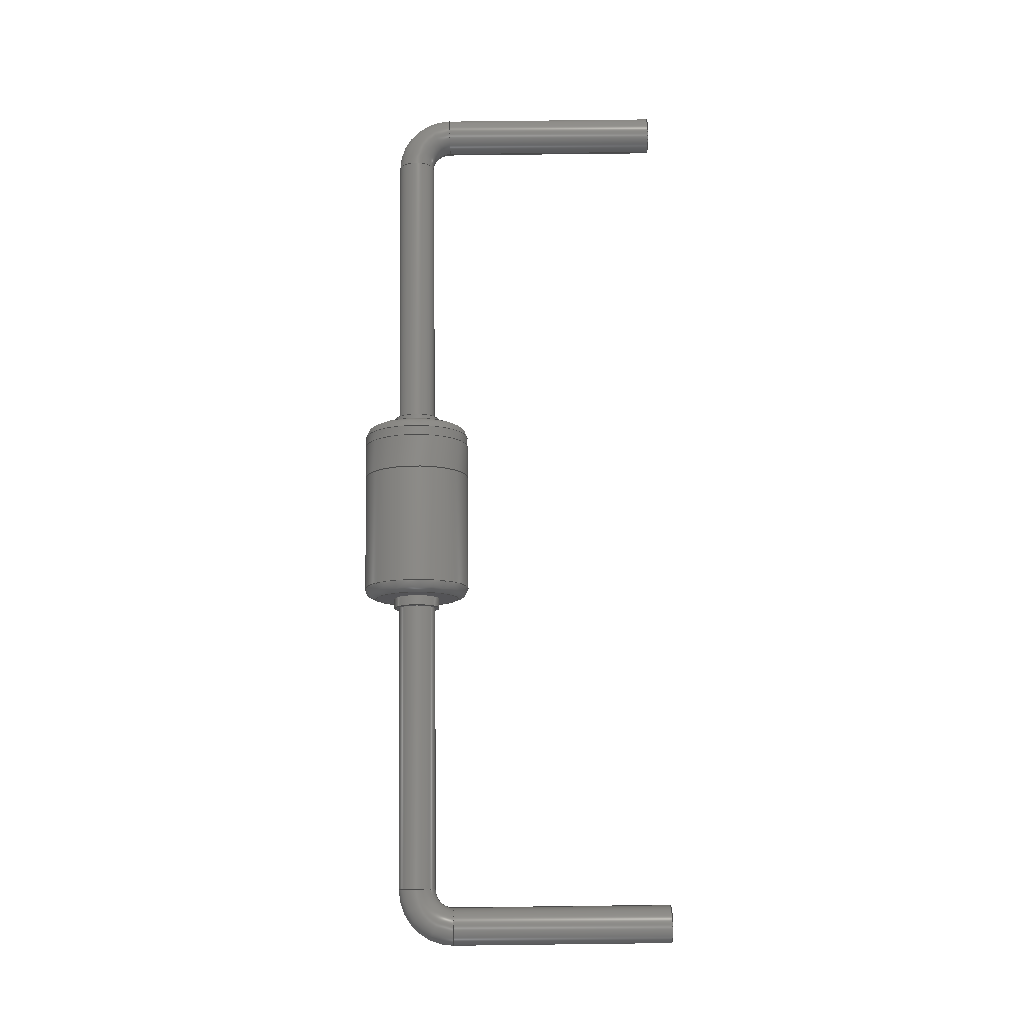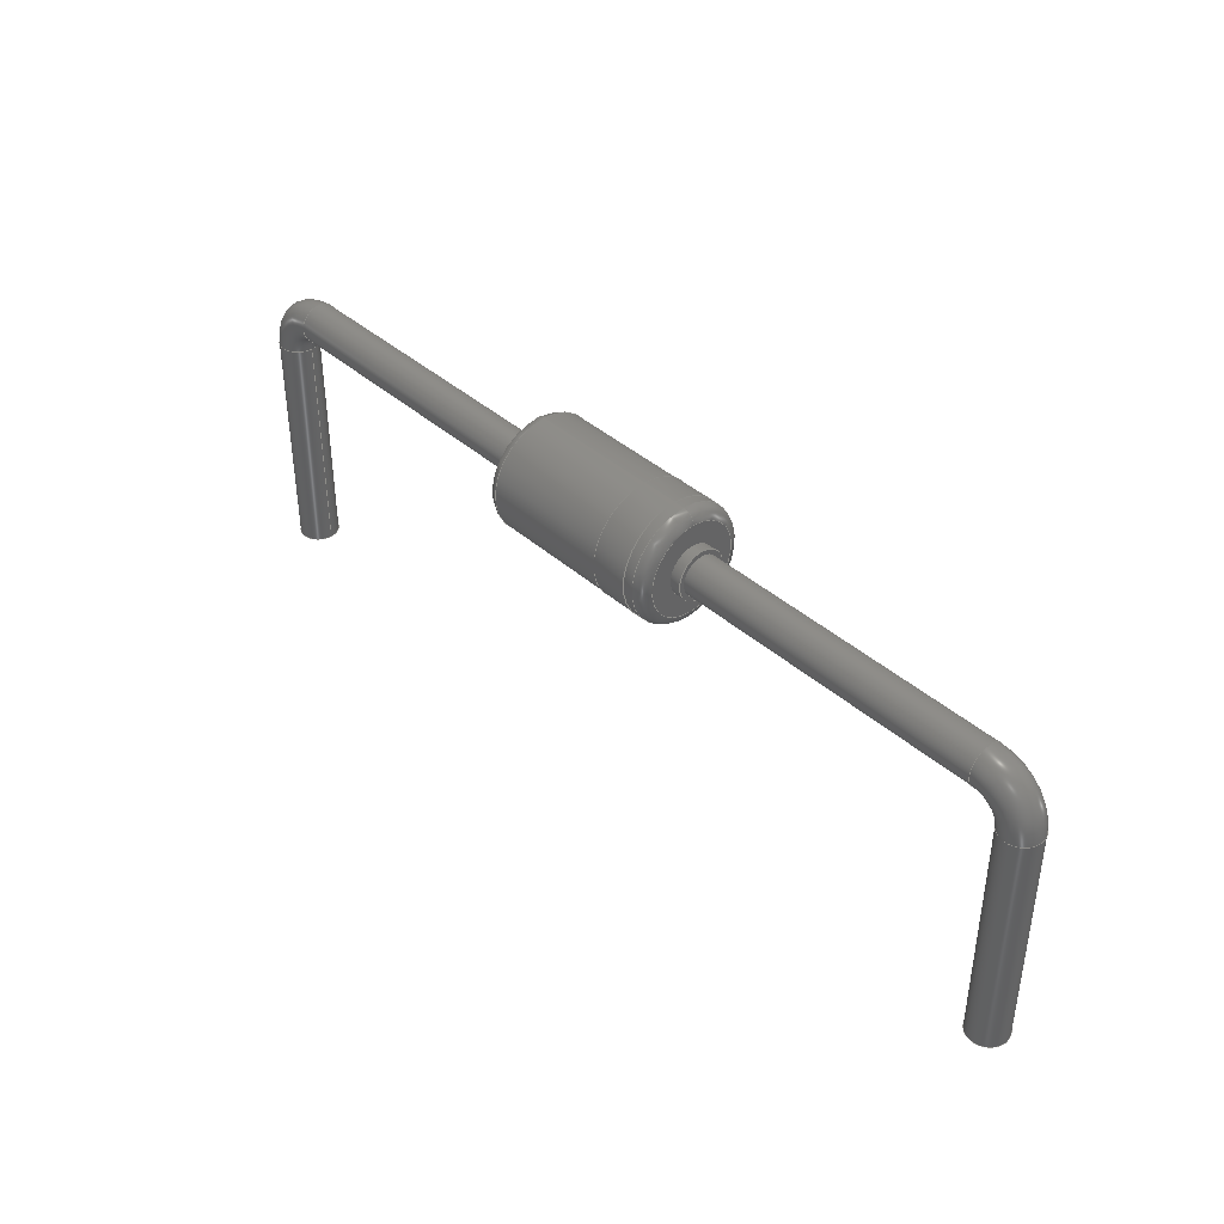
<metadata>
{"format":"step","ext":"step","renderer":"f3d","projection":"perspective","resolution":1024,"background":"white","views":[{"elev":77.4,"azim":89.3,"up":"+Y"},{"elev":40.0,"azim":-132.6,"up":"+Z"}]}
</metadata>
<code>
ISO-10303-21;
DATA;
#1=APPLICATION_PROTOCOL_DEFINITION('committee draft',  'automotive_design',1997,#2);
#2=APPLICATION_CONTEXT(  'core data for automotive mechanical design processes');
#3=SHAPE_DEFINITION_REPRESENTATION(#4,#10);
#4=PRODUCT_DEFINITION_SHAPE('','',#5);
#5=PRODUCT_DEFINITION('design','',#6,#9);
#6=PRODUCT_DEFINITION_FORMATION('','',#7);
#7=PRODUCT('D_DO-34_SOD68_P12.7mm_Horizontal',  'D_DO-34_SOD68_P12.7mm_Horizontal','',(#8));
#8=MECHANICAL_CONTEXT('',#2,'mechanical');
#9=PRODUCT_DEFINITION_CONTEXT('part definition',#2,'design');
#10=ADVANCED_BREP_SHAPE_REPRESENTATION('',(#11,#15),#355);
#11=AXIS2_PLACEMENT_3D('',#12,#13,#14);
#12=CARTESIAN_POINT('',(0,0,0));
#13=DIRECTION('',(0,0,1));
#14=DIRECTION('',(1,0,-0));
#15=MANIFOLD_SOLID_BREP('',#16);
#16=CLOSED_SHELL('',(#17,#44,#52,#75,#94,#108,#125,#139,#160,#176,    #191,#209,#223,#237,#254,#266,#280,#294,#307,#329,#348));
#17=ADVANCED_FACE('',(#18),#42,.T.);
#18=FACE_BOUND('',#19,.T.);
#19=EDGE_LOOP('',(#20,#29,#36,#37));
#20=ORIENTED_EDGE('',*,*,#21,.T.);
#21=EDGE_CURVE('',#22,#24,#26,.T.);
#22=VERTEX_POINT('',#23);
#23=CARTESIAN_POINT('',(0.275,-1.784e-16,-2.5));
#24=VERTEX_POINT('',#25);
#25=CARTESIAN_POINT('',(0.275,6.106e-16,0.75));
#26=LINE('',#25,#27);
#27=VECTOR('',#28,1);
#28=DIRECTION('',(0,2.22e-16,1));
#29=ORIENTED_EDGE('',*,*,#30,.F.);
#30=EDGE_CURVE('',#24,#24,#31,.T.);
#31=CIRCLE('',#32,0.275);
#32=AXIS2_PLACEMENT_3D('',#33,#34,#35);
#33=CARTESIAN_POINT('',(0,6.106e-16,0.75));
#34=DIRECTION('',(-0,2.22e-16,1));
#35=DIRECTION('',(1,0,0));
#36=ORIENTED_EDGE('',*,*,#21,.F.);
#37=ORIENTED_EDGE('',*,*,#38,.T.);
#38=EDGE_CURVE('',#22,#22,#39,.T.);
#39=CIRCLE('',#40,0.275);
#40=AXIS2_PLACEMENT_3D('',#41,#34,#35);
#41=CARTESIAN_POINT('',(0,-1.11e-16,-2.5));
#42=CYLINDRICAL_SURFACE('',#43,0.275);
#43=AXIS2_PLACEMENT_3D('',#33,#28,#35);
#44=ADVANCED_FACE('',(#45),#47,.T.);
#45=FACE_BOUND('',#46,.F.);
#46=EDGE_LOOP('',(#37));
#47=PLANE('',#48);
#48=AXIS2_PLACEMENT_3D('',#49,#50,#51);
#49=CARTESIAN_POINT('',(0.275,-1.11e-16,-2.5));
#50=DIRECTION('',(0,0,-1));
#51=DIRECTION('',(-1,0,0));
#52=ADVANCED_FACE('',(#53),#72,.T.);
#53=FACE_BOUND('',#54,.T.);
#54=EDGE_LOOP('',(#55,#63,#70,#71));
#55=ORIENTED_EDGE('',*,*,#56,.T.);
#56=EDGE_CURVE('',#24,#57,#59,.T.);
#57=VERTEX_POINT('',#58);
#58=CARTESIAN_POINT('',(0.55,6.717e-16,1.025));
#59=CIRCLE('',#60,0.275);
#60=AXIS2_PLACEMENT_3D('',#61,#62,#35);
#61=CARTESIAN_POINT('',(0.55,7.117e-16,0.75));
#62=DIRECTION('',(0,1,-2.22e-16));
#63=ORIENTED_EDGE('',*,*,#64,.T.);
#64=EDGE_CURVE('',#57,#57,#65,.T.);
#65=CIRCLE('',#66,0.275);
#66=AXIS2_PLACEMENT_3D('',#67,#68,#69);
#67=CARTESIAN_POINT('',(0.55,7.327e-16,1.3));
#68=DIRECTION('',(-1,-4.079e-32,-1.837e-16));
#69=DIRECTION('',(-1.837e-16,2.22e-16,1));
#70=ORIENTED_EDGE('',*,*,#56,.F.);
#71=ORIENTED_EDGE('',*,*,#30,.T.);
#72=TOROIDAL_SURFACE('',#73,0.55,0.275);
#73=AXIS2_PLACEMENT_3D('',#74,#62,#35);
#74=CARTESIAN_POINT('',(0.55,6.106e-16,0.75));
#75=ADVANCED_FACE('',(#76),#92,.T.);
#76=FACE_BOUND('',#77,.T.);
#77=EDGE_LOOP('',(#78,#79,#85,#91));
#78=ORIENTED_EDGE('',*,*,#64,.F.);
#79=ORIENTED_EDGE('',*,*,#80,.T.);
#80=EDGE_CURVE('',#57,#81,#83,.T.);
#81=VERTEX_POINT('',#82);
#82=CARTESIAN_POINT('',(4.83,6.717e-16,1.025));
#83=LINE('',#58,#84);
#84=VECTOR('',#35,1);
#85=ORIENTED_EDGE('',*,*,#86,.F.);
#86=EDGE_CURVE('',#81,#81,#87,.T.);
#87=CIRCLE('',#88,0.275);
#88=AXIS2_PLACEMENT_3D('',#89,#35,#90);
#89=CARTESIAN_POINT('',(4.83,7.327e-16,1.3));
#90=DIRECTION('',(0,-2.22e-16,-1));
#91=ORIENTED_EDGE('',*,*,#80,.F.);
#92=CYLINDRICAL_SURFACE('',#93,0.275);
#93=AXIS2_PLACEMENT_3D('',#67,#35,#90);
#94=ADVANCED_FACE('',(#95,#105),#107,.T.);
#95=FACE_BOUND('',#96,.F.);
#96=EDGE_LOOP('',(#97));
#97=ORIENTED_EDGE('',*,*,#98,.F.);
#98=EDGE_CURVE('',#99,#99,#101,.T.);
#99=VERTEX_POINT('',#100);
#100=CARTESIAN_POINT('',(4.83,1.095e-15,1.644));
#101=CIRCLE('',#102,0.3438);
#102=AXIS2_PLACEMENT_3D('',#103,#51,#104);
#103=CARTESIAN_POINT('',(4.83,5.773e-16,1.3));
#104=DIRECTION('',(0,1.506e-15,1));
#105=FACE_BOUND('',#106,.F.);
#106=EDGE_LOOP('',(#85));
#107=PLANE('',#102);
#108=ADVANCED_FACE('',(#109),#123,.T.);
#109=FACE_BOUND('',#110,.F.);
#110=EDGE_LOOP('',(#111,#116,#117,#118));
#111=ORIENTED_EDGE('',*,*,#112,.F.);
#112=EDGE_CURVE('',#99,#113,#115,.T.);
#113=VERTEX_POINT('',#114);
#114=CARTESIAN_POINT('',(4.98,1.095e-15,1.644));
#115=LINE('',#100,#84);
#116=ORIENTED_EDGE('',*,*,#98,.T.);
#117=ORIENTED_EDGE('',*,*,#112,.T.);
#118=ORIENTED_EDGE('',*,*,#119,.T.);
#119=EDGE_CURVE('',#113,#113,#120,.T.);
#120=CIRCLE('',#121,0.3438);
#121=AXIS2_PLACEMENT_3D('',#122,#14,#104);
#122=CARTESIAN_POINT('',(4.98,5.773e-16,1.3));
#123=CYLINDRICAL_SURFACE('',#124,0.3438);
#124=AXIS2_PLACEMENT_3D('',#103,#35,#104);
#125=ADVANCED_FACE('',(#126,#135),#138,.T.);
#126=FACE_BOUND('',#127,.F.);
#127=EDGE_LOOP('',(#128));
#128=ORIENTED_EDGE('',*,*,#129,.F.);
#129=EDGE_CURVE('',#130,#130,#132,.T.);
#130=VERTEX_POINT('',#131);
#131=CARTESIAN_POINT('',(4.98,1.292e-15,1.94));
#132=CIRCLE('',#133,0.64);
#133=AXIS2_PLACEMENT_3D('',#122,#51,#134);
#134=DIRECTION('',(0,1.117e-15,1));
#135=FACE_BOUND('',#136,.F.);
#136=EDGE_LOOP('',(#137));
#137=ORIENTED_EDGE('',*,*,#119,.F.);
#138=PLANE('',#133);
#139=ADVANCED_FACE('',(#140),#157,.T.);
#140=FACE_BOUND('',#141,.T.);
#141=EDGE_LOOP('',(#142,#150,#128,#156));
#142=ORIENTED_EDGE('',*,*,#143,.T.);
#143=EDGE_CURVE('',#144,#144,#146,.T.);
#144=VERTEX_POINT('',#145);
#145=CARTESIAN_POINT('',(5.14,1.399e-15,2.1));
#146=CIRCLE('',#147,0.8);
#147=AXIS2_PLACEMENT_3D('',#148,#51,#149);
#148=CARTESIAN_POINT('',(5.14,5.773e-16,1.3));
#149=DIRECTION('',(0,1.027e-15,1));
#150=ORIENTED_EDGE('',*,*,#151,.T.);
#151=EDGE_CURVE('',#144,#130,#152,.T.);
#152=CIRCLE('',#153,0.16);
#153=AXIS2_PLACEMENT_3D('',#154,#155,#35);
#154=CARTESIAN_POINT('',(5.14,1.292e-15,1.94));
#155=DIRECTION('',(0,-1,6.661e-16));
#156=ORIENTED_EDGE('',*,*,#151,.F.);
#157=SURFACE_OF_REVOLUTION('',#152,#158);
#158=AXIS1_PLACEMENT('',#159,#51);
#159=CARTESIAN_POINT('',(6.35,5.773e-16,1.3));
#160=ADVANCED_FACE('',(#161),#174,.T.);
#161=FACE_BOUND('',#162,.F.);
#162=EDGE_LOOP('',(#163,#142,#168,#169));
#163=ORIENTED_EDGE('',*,*,#164,.F.);
#164=EDGE_CURVE('',#144,#165,#167,.T.);
#165=VERTEX_POINT('',#166);
#166=CARTESIAN_POINT('',(5.286,1.399e-15,2.1));
#167=LINE('',#145,#84);
#168=ORIENTED_EDGE('',*,*,#164,.T.);
#169=ORIENTED_EDGE('',*,*,#170,.T.);
#170=EDGE_CURVE('',#165,#165,#171,.T.);
#171=CIRCLE('',#172,0.8);
#172=AXIS2_PLACEMENT_3D('',#173,#14,#149);
#173=CARTESIAN_POINT('',(5.286,5.773e-16,1.3));
#174=CYLINDRICAL_SURFACE('',#175,0.8);
#175=AXIS2_PLACEMENT_3D('',#148,#35,#149);
#176=ADVANCED_FACE('',(#177,#186),#189,.F.);
#177=FACE_BOUND('',#178,.F.);
#178=EDGE_LOOP('',(#179));
#179=ORIENTED_EDGE('',*,*,#180,.T.);
#180=EDGE_CURVE('',#181,#181,#183,.T.);
#181=VERTEX_POINT('',#182);
#182=CARTESIAN_POINT('',(5.286,1.402e-15,2.105));
#183=CIRCLE('',#184,0.805);
#184=AXIS2_PLACEMENT_3D('',#173,#14,#185);
#185=DIRECTION('',(0,1.025e-15,1));
#186=FACE_BOUND('',#187,.F.);
#187=EDGE_LOOP('',(#188));
#188=ORIENTED_EDGE('',*,*,#170,.F.);
#189=PLANE('',#190);
#190=AXIS2_PLACEMENT_3D('',#173,#35,#185);
#191=ADVANCED_FACE('',(#192),#207,.T.);
#192=FACE_BOUND('',#193,.F.);
#193=EDGE_LOOP('',(#194,#201,#205,#206));
#194=ORIENTED_EDGE('',*,*,#195,.T.);
#195=EDGE_CURVE('',#196,#196,#198,.T.);
#196=VERTEX_POINT('',#197);
#197=CARTESIAN_POINT('',(5.786,1.402e-15,2.105));
#198=CIRCLE('',#199,0.805);
#199=AXIS2_PLACEMENT_3D('',#200,#14,#185);
#200=CARTESIAN_POINT('',(5.786,5.773e-16,1.3));
#201=ORIENTED_EDGE('',*,*,#202,.T.);
#202=EDGE_CURVE('',#196,#181,#203,.T.);
#203=LINE('',#197,#204);
#204=VECTOR('',#51,1);
#205=ORIENTED_EDGE('',*,*,#180,.F.);
#206=ORIENTED_EDGE('',*,*,#202,.F.);
#207=CYLINDRICAL_SURFACE('',#208,0.805);
#208=AXIS2_PLACEMENT_3D('',#200,#51,#185);
#209=ADVANCED_FACE('',(#210,#213),#221,.T.);
#210=FACE_BOUND('',#211,.F.);
#211=EDGE_LOOP('',(#212));
#212=ORIENTED_EDGE('',*,*,#195,.F.);
#213=FACE_BOUND('',#214,.F.);
#214=EDGE_LOOP('',(#215));
#215=ORIENTED_EDGE('',*,*,#216,.T.);
#216=EDGE_CURVE('',#217,#217,#219,.T.);
#217=VERTEX_POINT('',#218);
#218=CARTESIAN_POINT('',(5.786,1.399e-15,2.1));
#219=CIRCLE('',#220,0.8);
#220=AXIS2_PLACEMENT_3D('',#200,#14,#149);
#221=PLANE('',#222);
#222=AXIS2_PLACEMENT_3D('',#200,#35,#149);
#223=ADVANCED_FACE('',(#224),#174,.T.);
#224=FACE_BOUND('',#225,.F.);
#225=EDGE_LOOP('',(#226,#227,#231,#236));
#226=ORIENTED_EDGE('',*,*,#216,.F.);
#227=ORIENTED_EDGE('',*,*,#228,.T.);
#228=EDGE_CURVE('',#217,#229,#167,.T.);
#229=VERTEX_POINT('',#230);
#230=CARTESIAN_POINT('',(7.56,1.399e-15,2.1));
#231=ORIENTED_EDGE('',*,*,#232,.F.);
#232=EDGE_CURVE('',#229,#229,#233,.T.);
#233=CIRCLE('',#234,0.8);
#234=AXIS2_PLACEMENT_3D('',#235,#51,#149);
#235=CARTESIAN_POINT('',(7.56,5.773e-16,1.3));
#236=ORIENTED_EDGE('',*,*,#228,.F.);
#237=ADVANCED_FACE('',(#238),#253,.T.);
#238=FACE_BOUND('',#239,.T.);
#239=EDGE_LOOP('',(#240,#247,#231,#252));
#240=ORIENTED_EDGE('',*,*,#241,.T.);
#241=EDGE_CURVE('',#242,#242,#244,.T.);
#242=VERTEX_POINT('',#243);
#243=CARTESIAN_POINT('',(7.72,1.292e-15,1.94));
#244=CIRCLE('',#245,0.64);
#245=AXIS2_PLACEMENT_3D('',#246,#51,#134);
#246=CARTESIAN_POINT('',(7.72,5.773e-16,1.3));
#247=ORIENTED_EDGE('',*,*,#248,.T.);
#248=EDGE_CURVE('',#242,#229,#249,.T.);
#249=CIRCLE('',#250,0.16);
#250=AXIS2_PLACEMENT_3D('',#251,#155,#35);
#251=CARTESIAN_POINT('',(7.56,1.292e-15,1.94));
#252=ORIENTED_EDGE('',*,*,#248,.F.);
#253=SURFACE_OF_REVOLUTION('',#249,#158);
#254=ADVANCED_FACE('',(#255,#257),#265,.F.);
#255=FACE_BOUND('',#256,.F.);
#256=EDGE_LOOP('',(#240));
#257=FACE_BOUND('',#258,.F.);
#258=EDGE_LOOP('',(#259));
#259=ORIENTED_EDGE('',*,*,#260,.T.);
#260=EDGE_CURVE('',#261,#261,#263,.T.);
#261=VERTEX_POINT('',#262);
#262=CARTESIAN_POINT('',(7.72,1.095e-15,1.644));
#263=CIRCLE('',#264,0.3438);
#264=AXIS2_PLACEMENT_3D('',#246,#14,#104);
#265=PLANE('',#245);
#266=ADVANCED_FACE('',(#267),#123,.T.);
#267=FACE_BOUND('',#268,.F.);
#268=EDGE_LOOP('',(#269,#270,#274,#279));
#269=ORIENTED_EDGE('',*,*,#260,.F.);
#270=ORIENTED_EDGE('',*,*,#271,.T.);
#271=EDGE_CURVE('',#261,#272,#115,.T.);
#272=VERTEX_POINT('',#273);
#273=CARTESIAN_POINT('',(7.87,1.095e-15,1.644));
#274=ORIENTED_EDGE('',*,*,#275,.F.);
#275=EDGE_CURVE('',#272,#272,#276,.T.);
#276=CIRCLE('',#277,0.3438);
#277=AXIS2_PLACEMENT_3D('',#278,#51,#104);
#278=CARTESIAN_POINT('',(7.87,5.773e-16,1.3));
#279=ORIENTED_EDGE('',*,*,#271,.F.);
#280=ADVANCED_FACE('',(#281,#284),#293,.F.);
#281=FACE_BOUND('',#282,.F.);
#282=EDGE_LOOP('',(#283));
#283=ORIENTED_EDGE('',*,*,#275,.T.);
#284=FACE_BOUND('',#285,.F.);
#285=EDGE_LOOP('',(#286));
#286=ORIENTED_EDGE('',*,*,#287,.T.);
#287=EDGE_CURVE('',#288,#288,#290,.T.);
#288=VERTEX_POINT('',#289);
#289=CARTESIAN_POINT('',(7.87,6.717e-16,1.025));
#290=CIRCLE('',#291,0.275);
#291=AXIS2_PLACEMENT_3D('',#292,#35,#90);
#292=CARTESIAN_POINT('',(7.87,7.327e-16,1.3));
#293=PLANE('',#277);
#294=ADVANCED_FACE('',(#295),#92,.T.);
#295=FACE_BOUND('',#296,.T.);
#296=EDGE_LOOP('',(#286,#297,#301,#306));
#297=ORIENTED_EDGE('',*,*,#298,.T.);
#298=EDGE_CURVE('',#288,#299,#83,.T.);
#299=VERTEX_POINT('',#300);
#300=CARTESIAN_POINT('',(12.15,6.717e-16,1.025));
#301=ORIENTED_EDGE('',*,*,#302,.F.);
#302=EDGE_CURVE('',#299,#299,#303,.T.);
#303=CIRCLE('',#304,0.275);
#304=AXIS2_PLACEMENT_3D('',#305,#35,#90);
#305=CARTESIAN_POINT('',(12.15,7.327e-16,1.3));
#306=ORIENTED_EDGE('',*,*,#298,.F.);
#307=ADVANCED_FACE('',(#308),#326,.T.);
#308=FACE_BOUND('',#309,.T.);
#309=EDGE_LOOP('',(#310,#317,#324,#325));
#310=ORIENTED_EDGE('',*,*,#311,.T.);
#311=EDGE_CURVE('',#299,#312,#314,.T.);
#312=VERTEX_POINT('',#313);
#313=CARTESIAN_POINT('',(12.43,6.106e-16,0.75));
#314=CIRCLE('',#315,0.275);
#315=AXIS2_PLACEMENT_3D('',#316,#62,#35);
#316=CARTESIAN_POINT('',(12.15,7.117e-16,0.75));
#317=ORIENTED_EDGE('',*,*,#318,.T.);
#318=EDGE_CURVE('',#312,#312,#319,.T.);
#319=CIRCLE('',#320,0.275);
#320=AXIS2_PLACEMENT_3D('',#321,#322,#323);
#321=CARTESIAN_POINT('',(12.7,6.106e-16,0.75));
#322=DIRECTION('',(-2.449e-16,2.22e-16,1));
#323=DIRECTION('',(1,5.439e-32,2.449e-16));
#324=ORIENTED_EDGE('',*,*,#311,.F.);
#325=ORIENTED_EDGE('',*,*,#302,.T.);
#326=TOROIDAL_SURFACE('',#327,0.55,0.275);
#327=AXIS2_PLACEMENT_3D('',#328,#62,#35);
#328=CARTESIAN_POINT('',(12.15,6.106e-16,0.75));
#329=ADVANCED_FACE('',(#330),#346,.T.);
#330=FACE_BOUND('',#331,.T.);
#331=EDGE_LOOP('',(#332,#338,#344,#345));
#332=ORIENTED_EDGE('',*,*,#333,.T.);
#333=EDGE_CURVE('',#312,#334,#336,.T.);
#334=VERTEX_POINT('',#335);
#335=CARTESIAN_POINT('',(12.43,-1.784e-16,-2.5));
#336=LINE('',#313,#337);
#337=VECTOR('',#90,1);
#338=ORIENTED_EDGE('',*,*,#339,.F.);
#339=EDGE_CURVE('',#334,#334,#340,.T.);
#340=CIRCLE('',#341,0.275);
#341=AXIS2_PLACEMENT_3D('',#342,#343,#51);
#342=CARTESIAN_POINT('',(12.7,-1.11e-16,-2.5));
#343=DIRECTION('',(-0,-2.22e-16,-1));
#344=ORIENTED_EDGE('',*,*,#333,.F.);
#345=ORIENTED_EDGE('',*,*,#318,.F.);
#346=CYLINDRICAL_SURFACE('',#347,0.275);
#347=AXIS2_PLACEMENT_3D('',#321,#90,#51);
#348=ADVANCED_FACE('',(#349),#352,.F.);
#349=FACE_BOUND('',#350,.T.);
#350=EDGE_LOOP('',(#351));
#351=ORIENTED_EDGE('',*,*,#339,.T.);
#352=PLANE('',#353);
#353=AXIS2_PLACEMENT_3D('',#354,#13,#35);
#354=CARTESIAN_POINT('',(12.43,-1.11e-16,-2.5));
#355=( GEOMETRIC_REPRESENTATION_CONTEXT(3) GLOBAL_UNCERTAINTY_ASSIGNED_CONTEXT((#359)) GLOBAL_UNIT_ASSIGNED_CONTEXT((#356,#357,#358)) REPRESENTATION_CONTEXT('Context #1',  '3D Context with UNIT and UNCERTAINTY') );
#356=( LENGTH_UNIT() NAMED_UNIT(*) SI_UNIT(.MILLI.,.METRE.) );
#357=( NAMED_UNIT(*) PLANE_ANGLE_UNIT() SI_UNIT($,.RADIAN.) );
#358=( NAMED_UNIT(*) SI_UNIT($,.STERADIAN.) SOLID_ANGLE_UNIT() );
#359=UNCERTAINTY_MEASURE_WITH_UNIT(LENGTH_MEASURE(1e-07),#356,  'distance_accuracy_value','confusion accuracy');
#360=PRODUCT_TYPE('part',$,(#7));
#361=MECHANICAL_DESIGN_GEOMETRIC_PRESENTATION_REPRESENTATION('',(#362,    #370,#371,#372,#373,#374,#375,#383,#384,#385,#393,#394,#395,#396,    #397,#398,#399,#400,#401,#402,#403),#355);
#362=STYLED_ITEM('color',(#363),#17);
#363=PRESENTATION_STYLE_ASSIGNMENT((#364));
#364=SURFACE_STYLE_USAGE(.BOTH.,#365);
#365=SURFACE_SIDE_STYLE('',(#366));
#366=SURFACE_STYLE_FILL_AREA(#367);
#367=FILL_AREA_STYLE('',(#368));
#368=FILL_AREA_STYLE_COLOUR('',#369);
#369=COLOUR_RGB('',0.824,0.82,0.781);
#370=STYLED_ITEM('color',(#363),#44);
#371=STYLED_ITEM('color',(#363),#52);
#372=STYLED_ITEM('color',(#363),#75);
#373=STYLED_ITEM('color',(#363),#94);
#374=STYLED_ITEM('color',(#363),#108);
#375=STYLED_ITEM('color',(#376),#125);
#376=PRESENTATION_STYLE_ASSIGNMENT((#377));
#377=SURFACE_STYLE_USAGE(.BOTH.,#378);
#378=SURFACE_SIDE_STYLE('',(#379));
#379=SURFACE_STYLE_FILL_AREA(#380);
#380=FILL_AREA_STYLE('',(#381));
#381=FILL_AREA_STYLE_COLOUR('',#382);
#382=COLOUR_RGB('',0,0.6312,0.748);
#383=STYLED_ITEM('color',(#376),#139);
#384=STYLED_ITEM('color',(#376),#160);
#385=STYLED_ITEM('color',(#386),#176);
#386=PRESENTATION_STYLE_ASSIGNMENT((#387));
#387=SURFACE_STYLE_USAGE(.BOTH.,#388);
#388=SURFACE_SIDE_STYLE('',(#389));
#389=SURFACE_STYLE_FILL_AREA(#390);
#390=FILL_AREA_STYLE('',(#391));
#391=FILL_AREA_STYLE_COLOUR('',#392);
#392=COLOUR_RGB('',0.7,0.1,0.05);
#393=STYLED_ITEM('color',(#386),#191);
#394=STYLED_ITEM('color',(#386),#209);
#395=STYLED_ITEM('color',(#376),#223);
#396=STYLED_ITEM('color',(#376),#237);
#397=STYLED_ITEM('color',(#376),#254);
#398=STYLED_ITEM('color',(#363),#266);
#399=STYLED_ITEM('color',(#363),#280);
#400=STYLED_ITEM('color',(#363),#294);
#401=STYLED_ITEM('color',(#363),#307);
#402=STYLED_ITEM('color',(#363),#329);
#403=STYLED_ITEM('color',(#363),#348);
ENDSEC;
END-ISO-10303-21;


</code>
